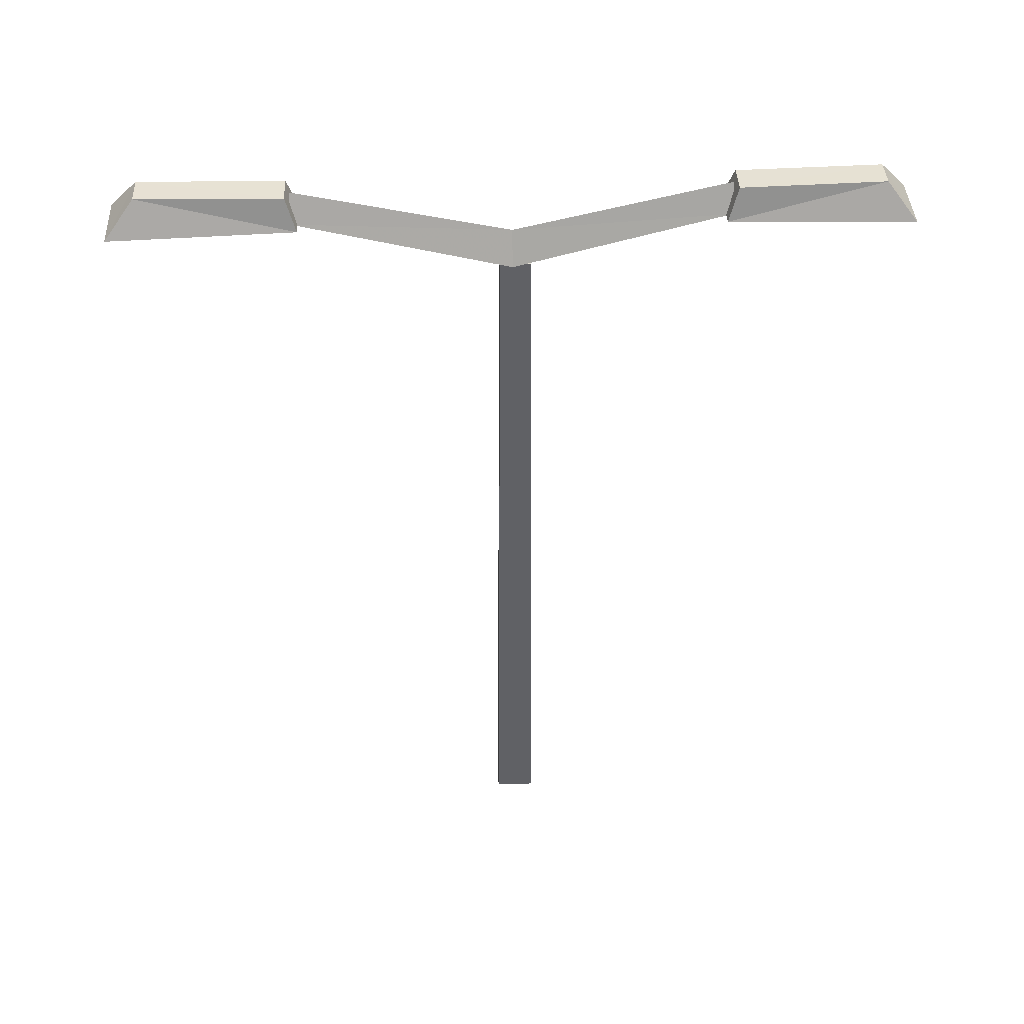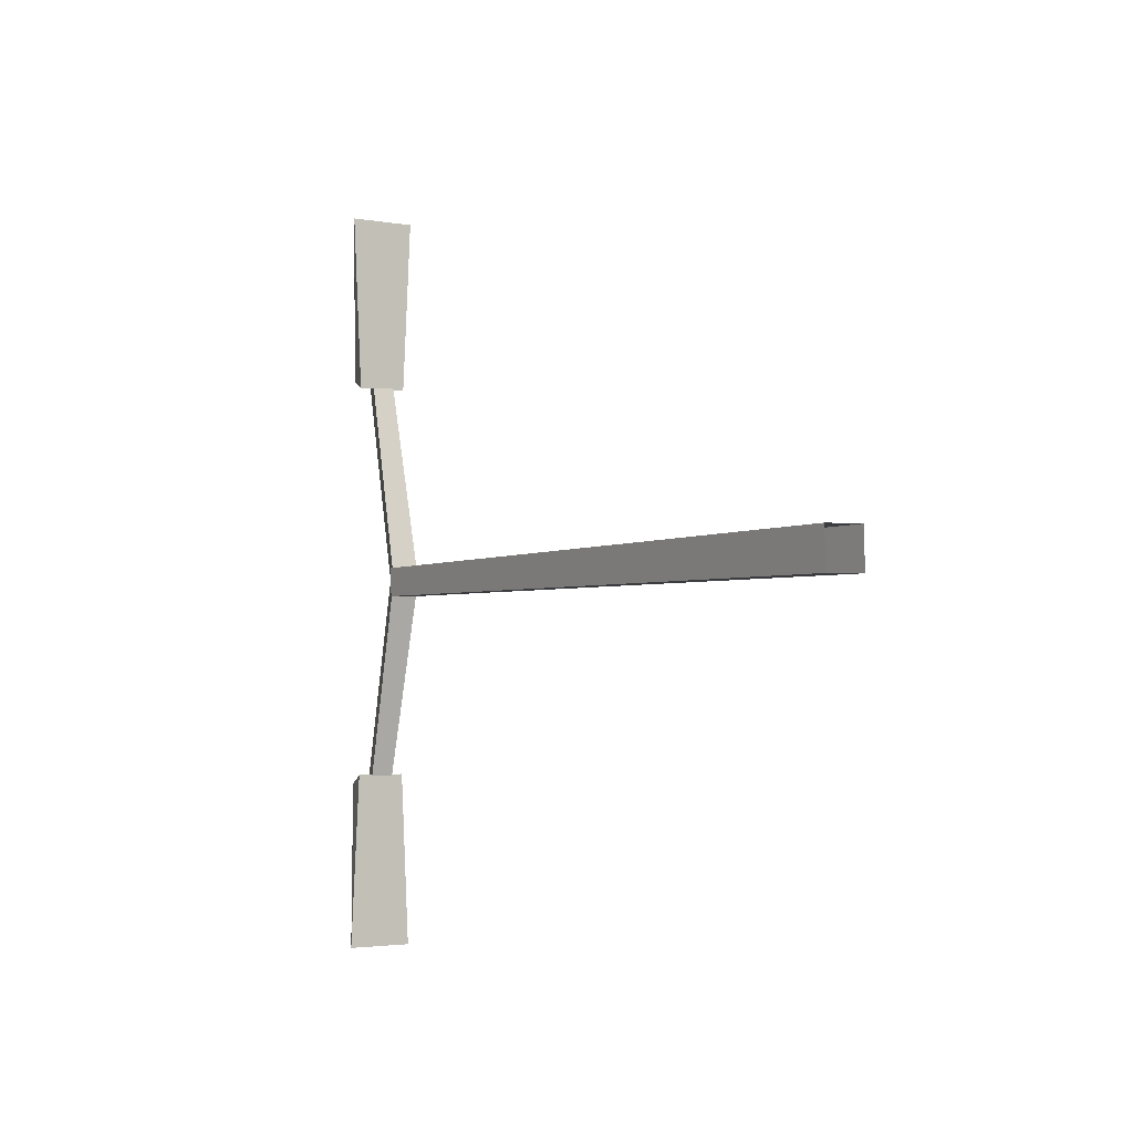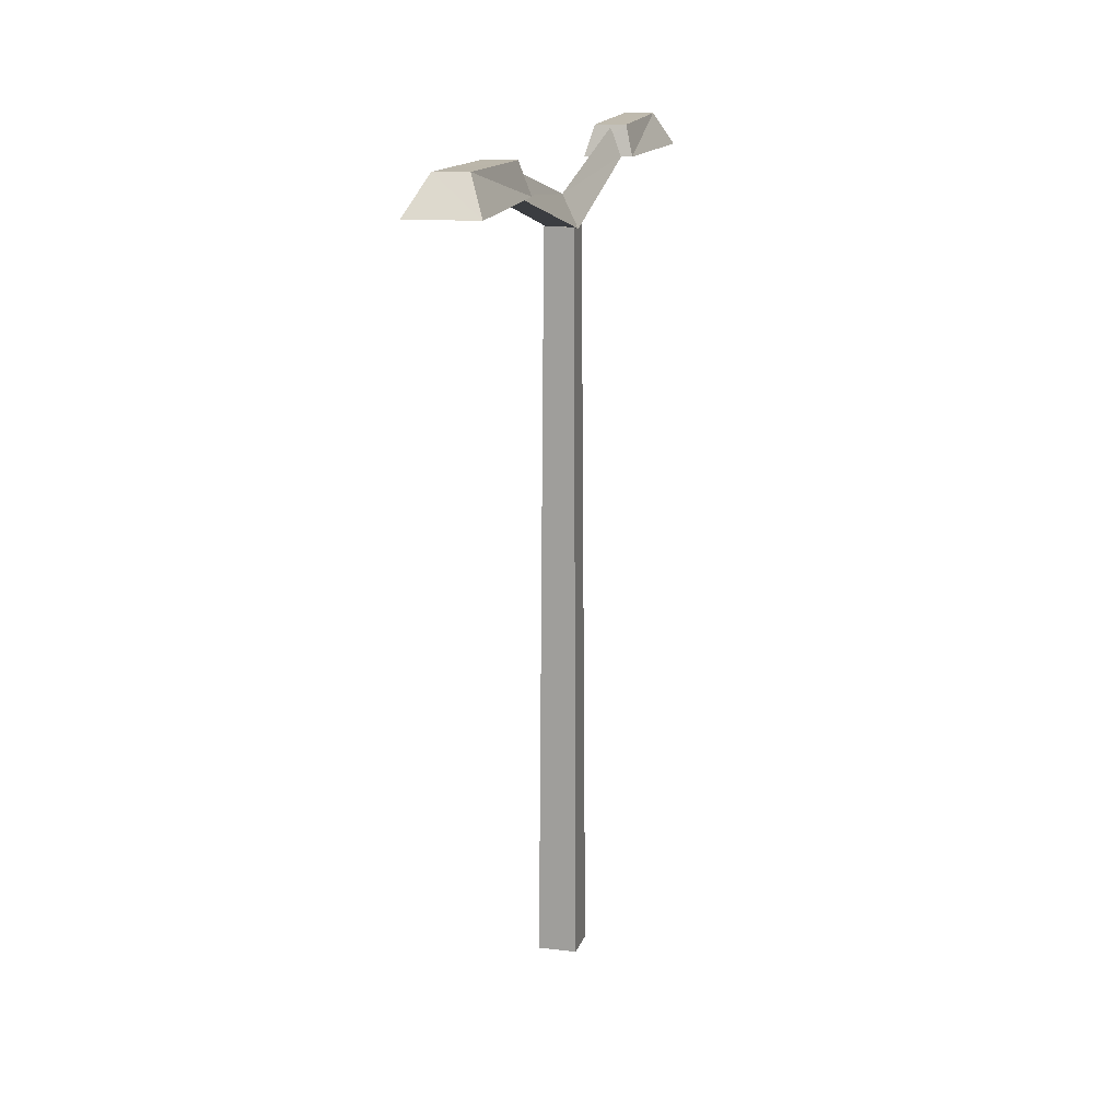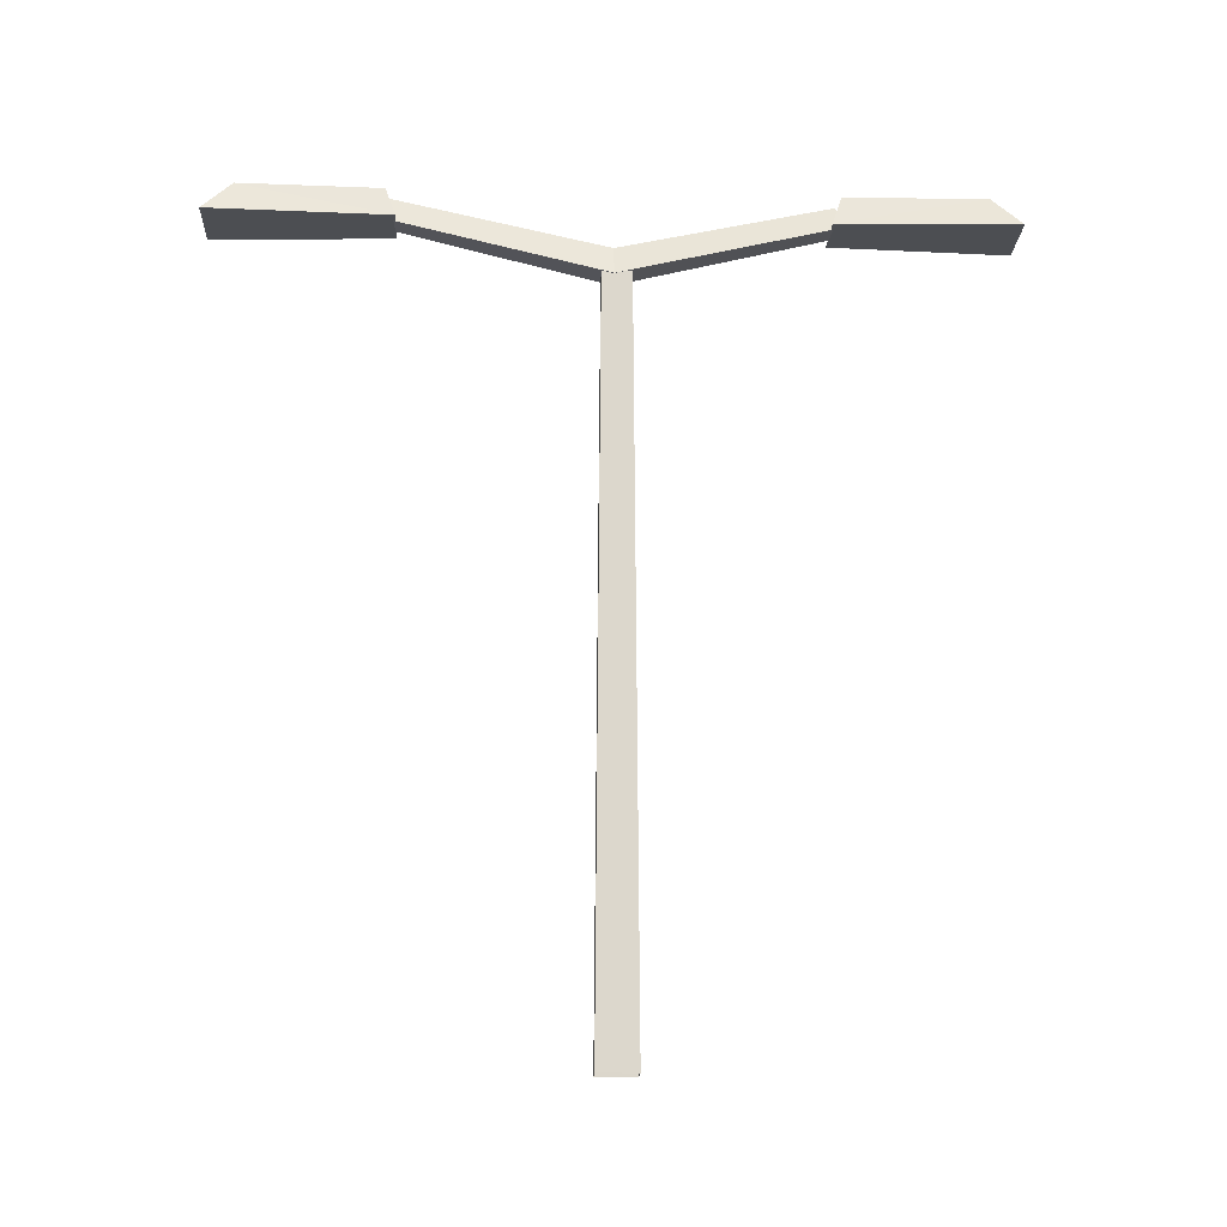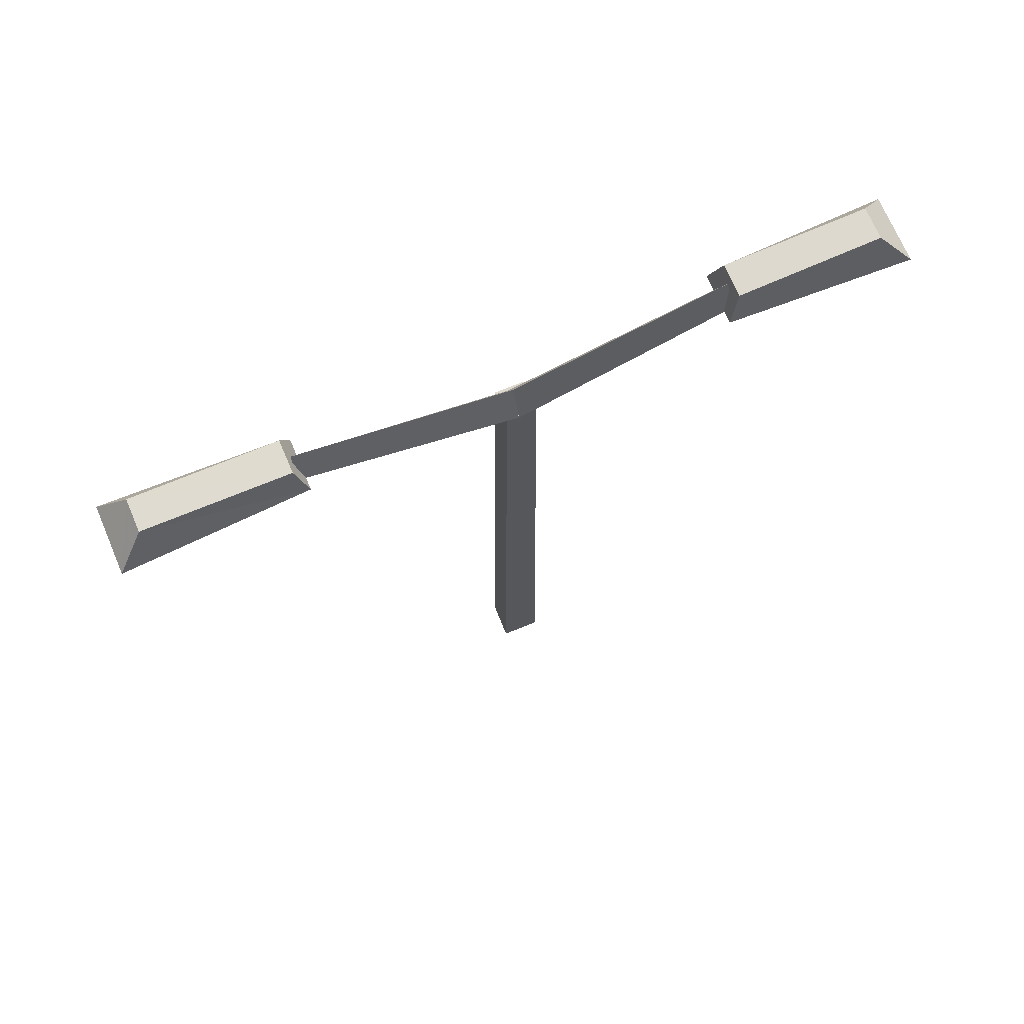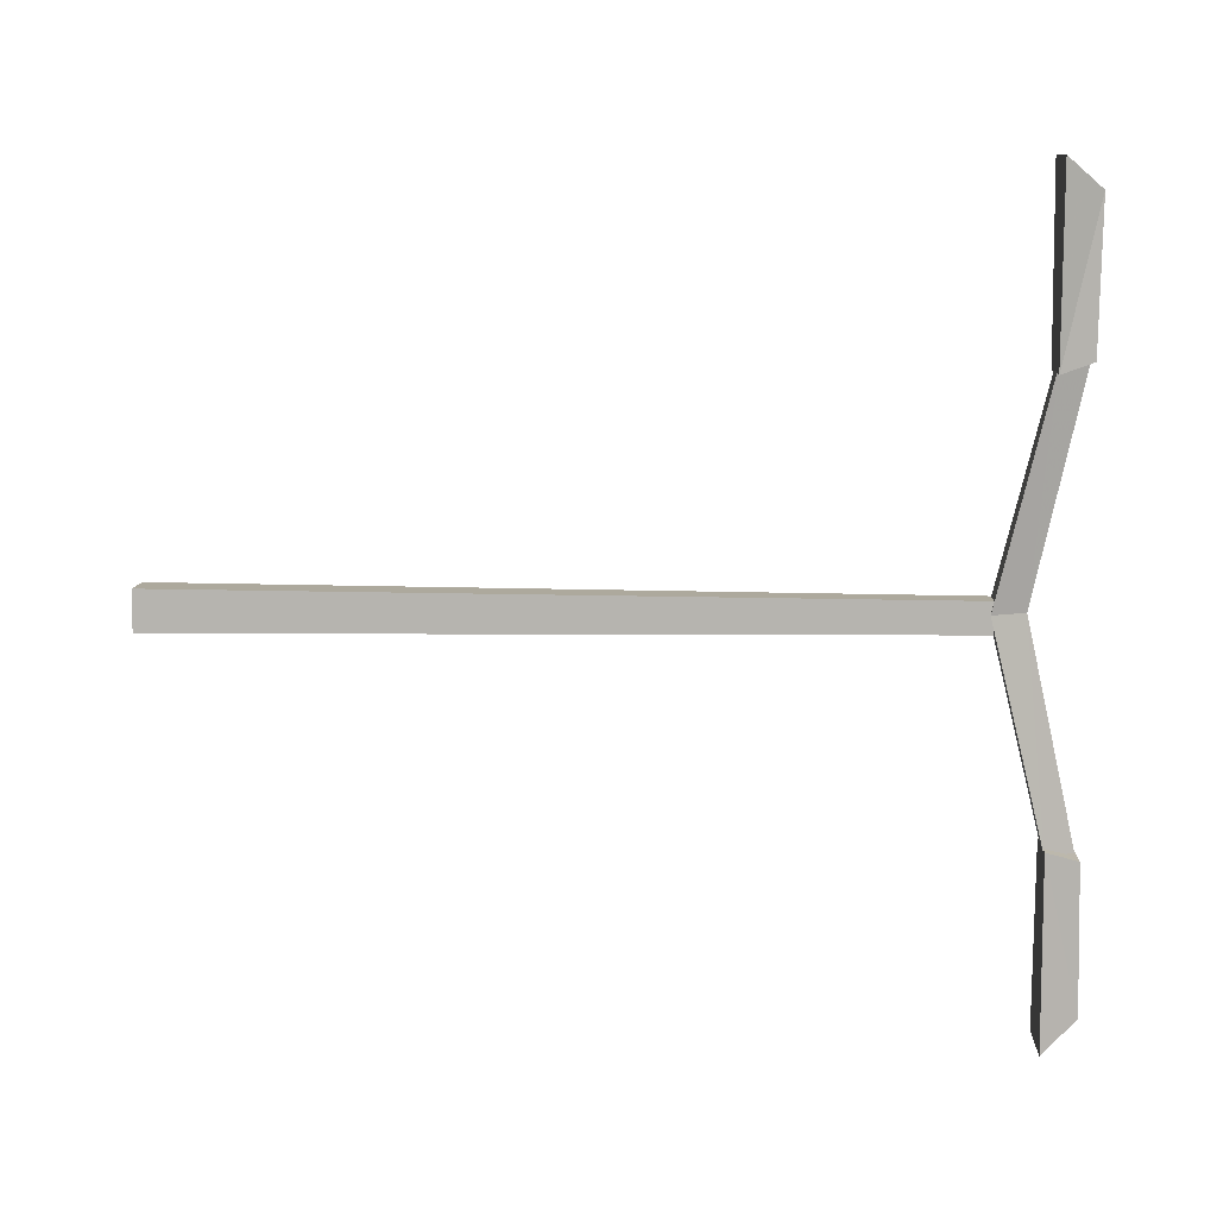
<metadata>
{"format":"obj","ext":"obj","renderer":"f3d","projection":"perspective","resolution":1024,"background":"white","views":[{"elev":40.3,"azim":-92.6,"up":"+Z"},{"elev":-2.8,"azim":148.4,"up":"+Y"},{"elev":15.2,"azim":-166.1,"up":"+Z"},{"elev":-16.5,"azim":-92.7,"up":"+Z"},{"elev":71.6,"azim":-113.1,"up":"+Z"},{"elev":9.8,"azim":-86.9,"up":"+Y"}]}
</metadata>
<code>
g
v  0.1043 -0.4547 0.01205
v  0.1108 -0.07054 0.01205
v  -0.2798 -0.4482 0.01205
v  -0.2733 -0.06405 0.01205
v  0.05402 -0.4063 7.288
v  0.0589 -0.1172 7.288
v  -0.235 -0.4014 7.288
v  -0.2301 -0.1123 7.288
v  0.04059 -0.2323 7.26
v  -0.08982 -0.2323 7.579
v  -0.2432 -0.2323 7.26
v  -0.07653 1.849 8.04
v  0.02595 1.849 7.769
v  -0.2031 1.849 7.768
v  -0.2331 1.883 8.07
v  -0.322 1.782 7.758
v  0.1769 1.783 7.753
v  0.09108 1.884 8.065
v  0.2637 3.558 7.749
v  0.09302 3.277 8.089
v  -0.2252 3.276 8.096
v  -0.3993 3.557 7.755
v  0.02595 -2.313 7.769
v  -0.07653 -2.313 8.04
v  -0.2031 -2.313 7.768
v  -0.2331 -2.348 8.07
v  -0.322 -2.246 7.758
v  0.1769 -2.247 7.753
v  0.09108 -2.349 8.065
v  0.2637 -4.022 7.749
v  0.09302 -3.741 8.089
v  -0.2252 -3.74 8.096
v  -0.3993 -4.021 7.755
g misc_lamppost_03
f -29 -28 -26 -27
f -33 -32 -28 -29
f -32 -30 -26 -28
f -30 -31 -27 -26
f -31 -33 -29 -27
f -24 -25 -21 -22
f -25 -23 -20 -21
f -20 -23 -24 -22
f -17 -16 -19 -18
f -15 -14 -16 -17
f -14 -13 -19 -16
f -13 -12 -18 -19
f -12 -15 -17 -18
f -14 -15 -12 -13
f -11 -25 -24 -10
f -9 -23 -25 -11
f -24 -23 -9 -10
f -8 -5 -6 -7
f -5 -3 -4 -6
f -8 -2 -3 -5
f -7 -1 -2 -8
f -6 -4 -1 -7
f -1 -4 -3 -2
g

</code>
